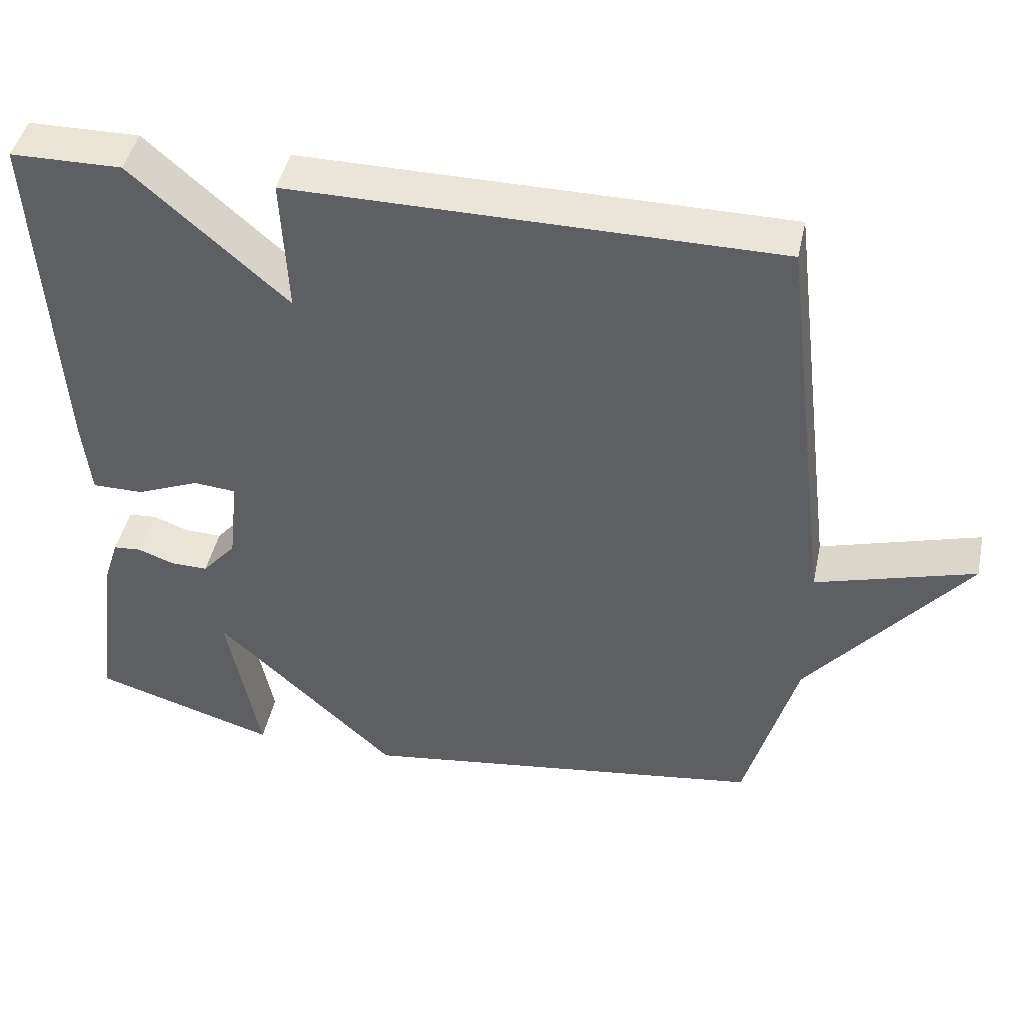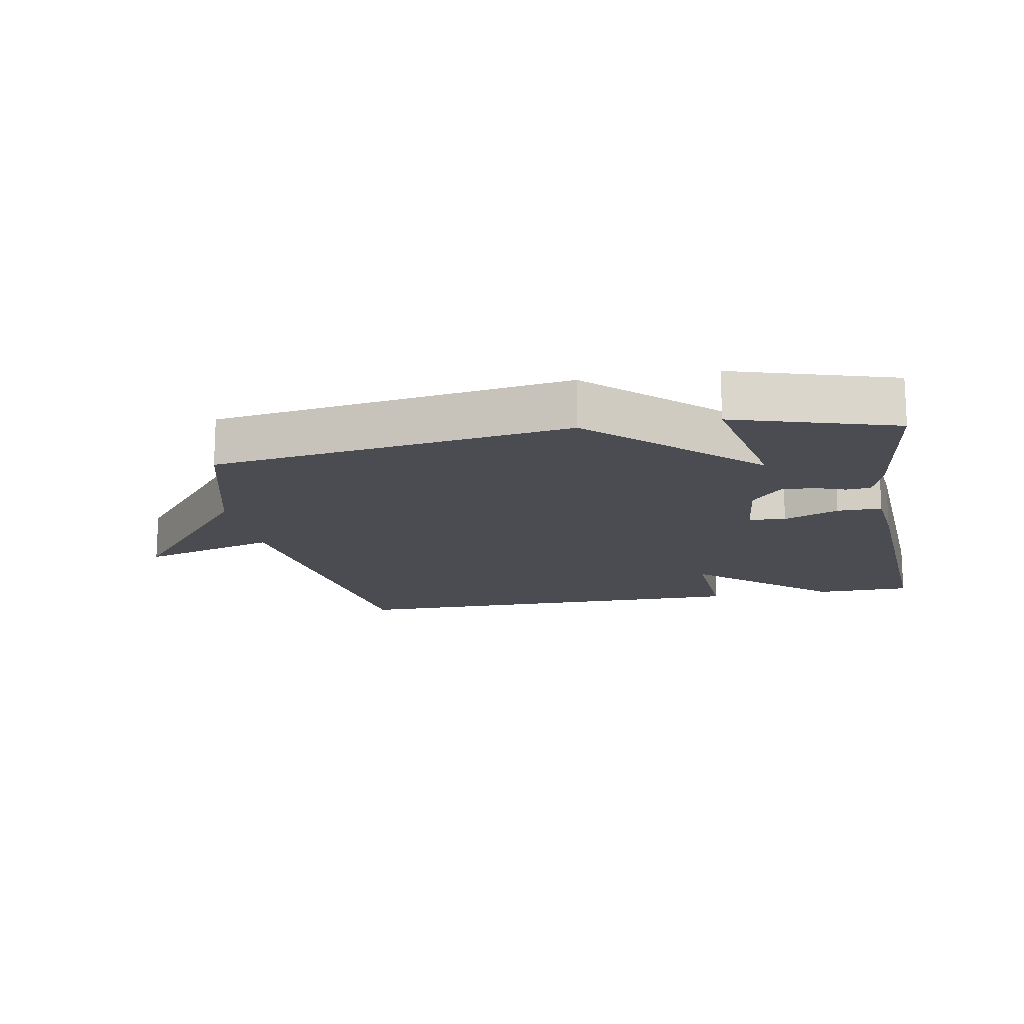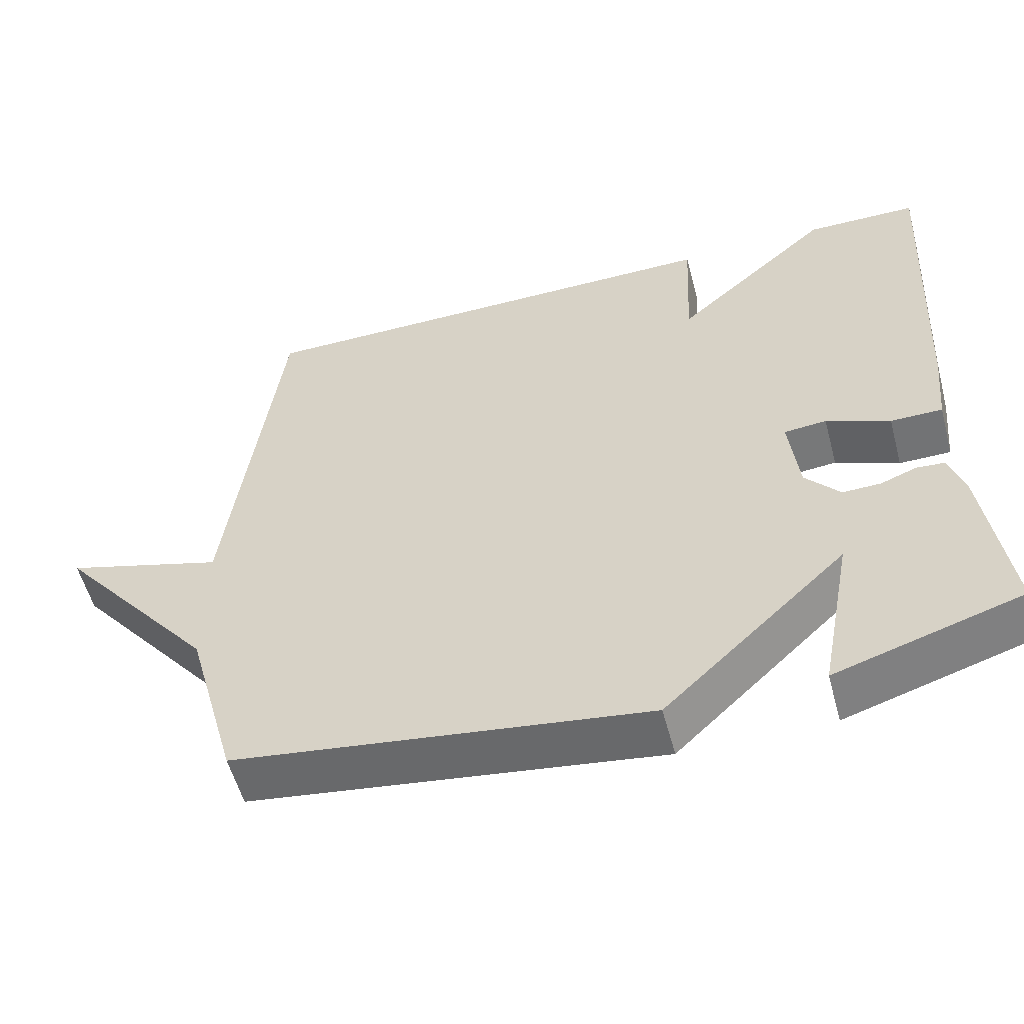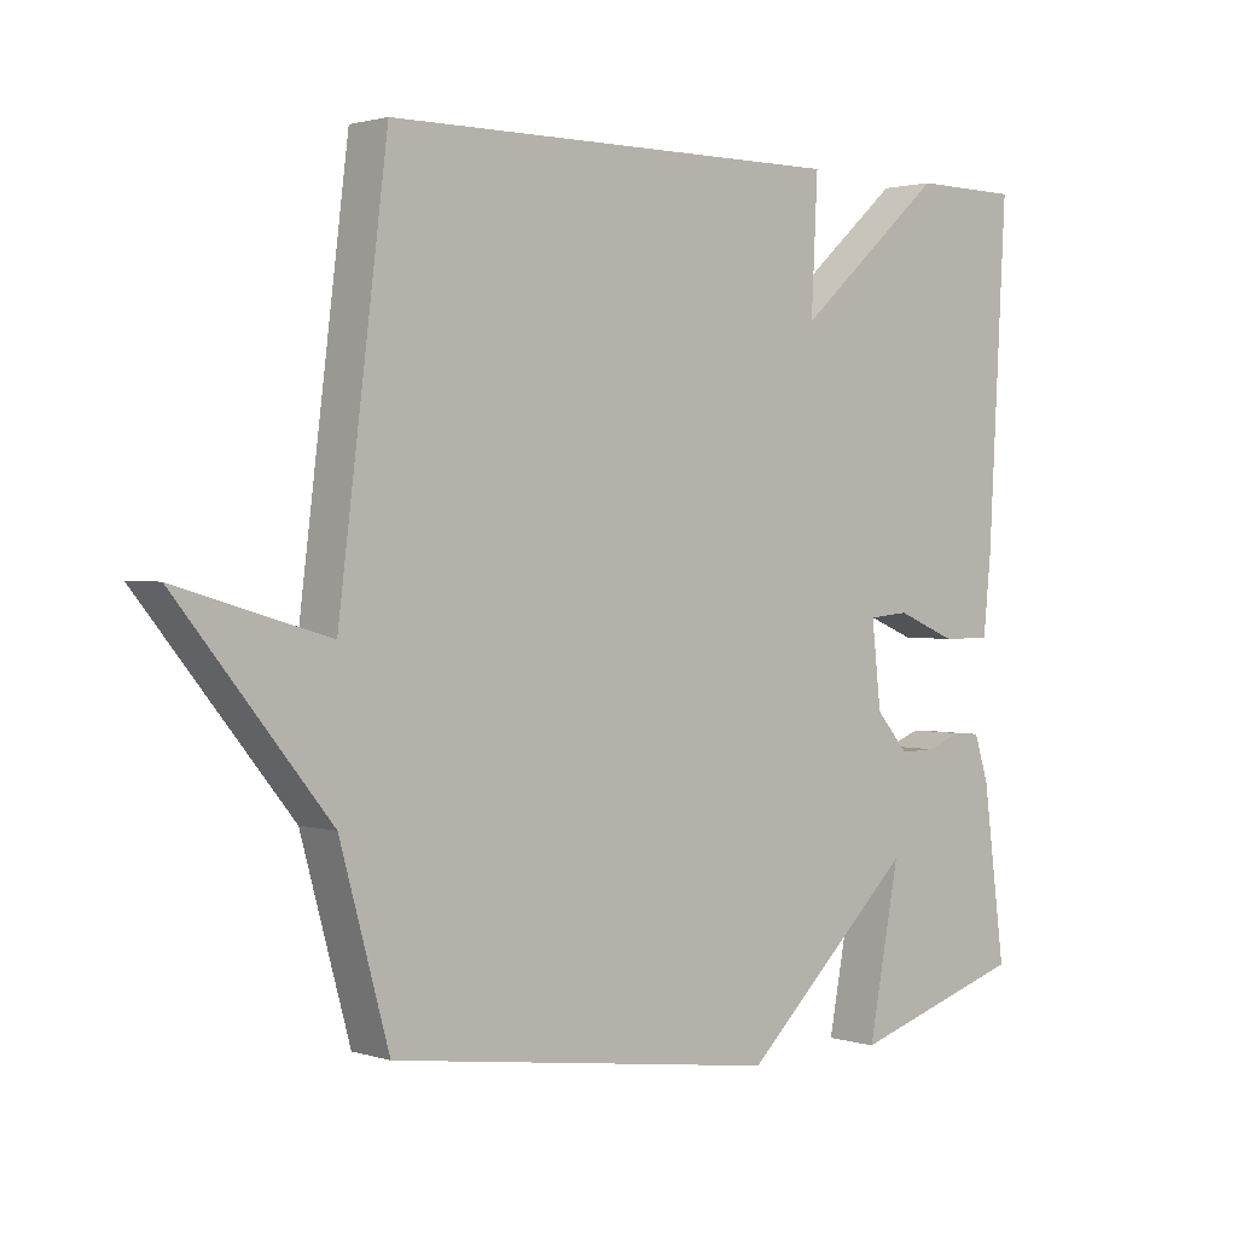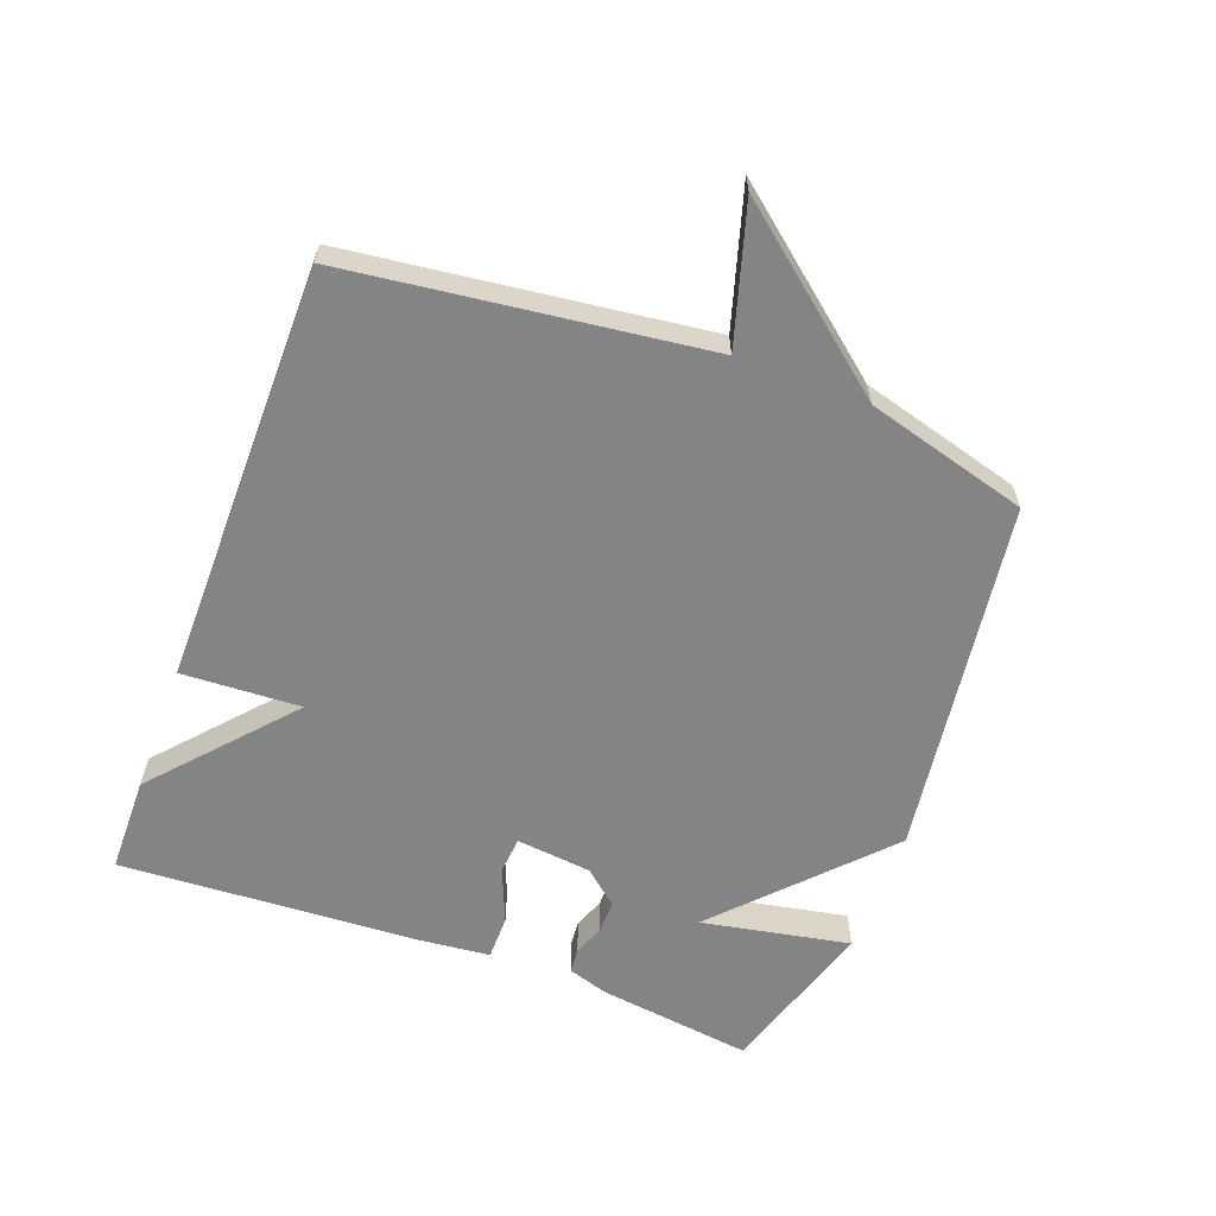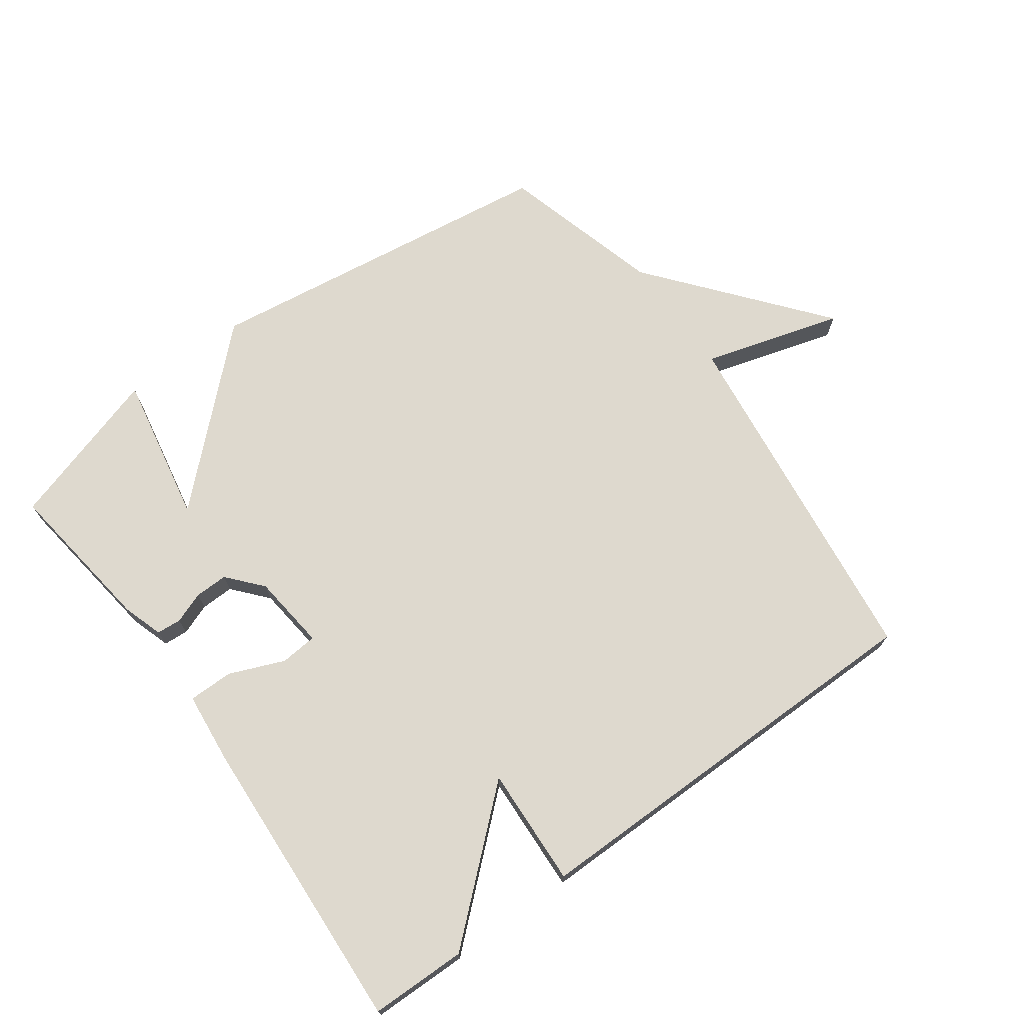
<metadata>
{"format":"obj","ext":"obj","renderer":"f3d","projection":"perspective","resolution":1024,"background":"white","views":[{"elev":44.6,"azim":12.0,"up":"+Z"},{"elev":-15.4,"azim":-169.3,"up":"+Y"},{"elev":-55.7,"azim":-165.0,"up":"+Z"},{"elev":1.7,"azim":137.9,"up":"+Z"},{"elev":-61.3,"azim":69.5,"up":"+Y"},{"elev":71.4,"azim":-36.0,"up":"+Y"}]}
</metadata>
<code>
v 0.5 0.07 -0.5
v -0.052 0.07 -0.576
v -0.296 0.07 -0.346
v -0.252 0.07 -0.576
v -0.5 0.07 -0.5
v -0.468 0.07 -0.259
v -0.448 0.07 -0.197
v -0.41 0.07 -0.194
v -0.362 0.07 -0.212
v -0.311 0.07 -0.213
v -0.265 0.07 -0.16
v -0.252 0.07 -0.043
v -0.309 0.07 -0.038
v -0.394 0.07 -0.073
v -0.463 0.07 -0.073
v -0.474 0.07 0.035
v -0.5 0.07 0.5
v -0.351 0.07 0.502
v -0.142 0.07 0.318
v -0.151 0.07 0.502
v 0.5 0.07 0.5
v 0.569 0.07 -0.05
v 0.783 0.07 0.013
v 0.569 0.07 -0.25
v 0.5 0 -0.5
v -0.052 0 -0.576
v -0.296 0 -0.346
v -0.252 0 -0.576
v -0.5 0 -0.5
v -0.468 0 -0.259
v -0.448 0 -0.197
v -0.41 0 -0.194
v -0.362 0 -0.212
v -0.311 0 -0.213
v -0.265 0 -0.16
v -0.252 0 -0.043
v -0.309 0 -0.038
v -0.394 0 -0.073
v -0.463 0 -0.073
v -0.474 0 0.035
v -0.5 0 0.5
v -0.351 0 0.502
v -0.142 0 0.318
v -0.151 0 0.502
v 0.5 0 0.5
v 0.569 0 -0.05
v 0.783 0 0.013
v 0.569 0 -0.25
f 22 23 24
f 24 1 2
f 22 24 2
f 21 22 2
f 20 21 2
f 19 20 2
f 17 18 19
f 16 17 19
f 15 16 19
f 14 15 19
f 13 14 19
f 12 13 19
f 11 12 19 2
f 10 11 2 3
f 9 10 3
f 7 8 9
f 6 7 9
f 5 6 9
f 4 5 9
f 3 4 9
f 48 47 46
f 26 25 48
f 26 48 46
f 26 46 45
f 26 45 44
f 26 44 43
f 43 42 41
f 43 41 40
f 43 40 39
f 43 39 38
f 43 38 37
f 43 37 36
f 26 43 36 35
f 27 26 35 34
f 27 34 33
f 33 32 31
f 33 31 30
f 33 30 29
f 33 29 28
f 33 28 27
f 1 25 26 2
f 2 26 27 3
f 3 27 28 4
f 4 28 29 5
f 5 29 30 6
f 6 30 31 7
f 7 31 32 8
f 8 32 33 9
f 9 33 34 10
f 10 34 35 11
f 11 35 36 12
f 12 36 37 13
f 13 37 38 14
f 14 38 39 15
f 15 39 40 16
f 16 40 41 17
f 17 41 42 18
f 18 42 43 19
f 19 43 44 20
f 20 44 45 21
f 21 45 46 22
f 22 46 47 23
f 23 47 48 24
f 24 48 25 1

</code>
